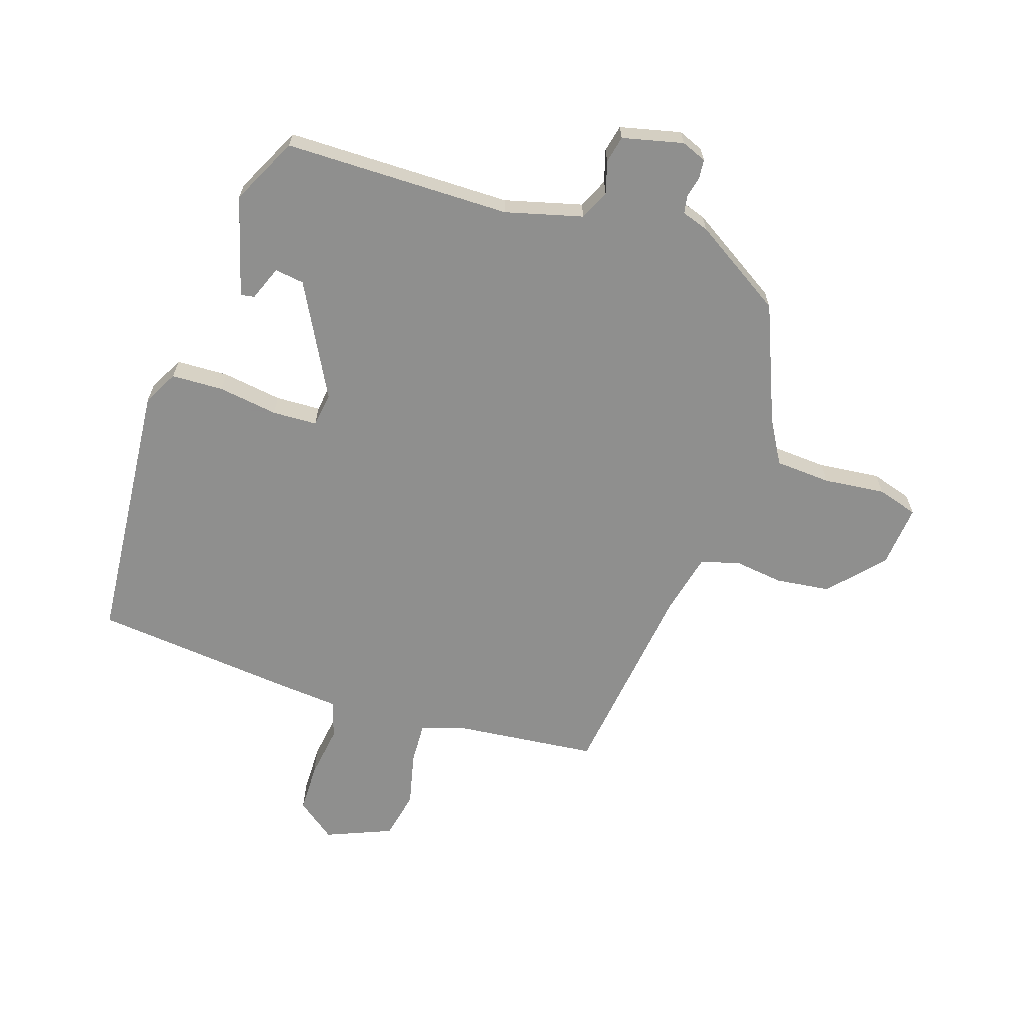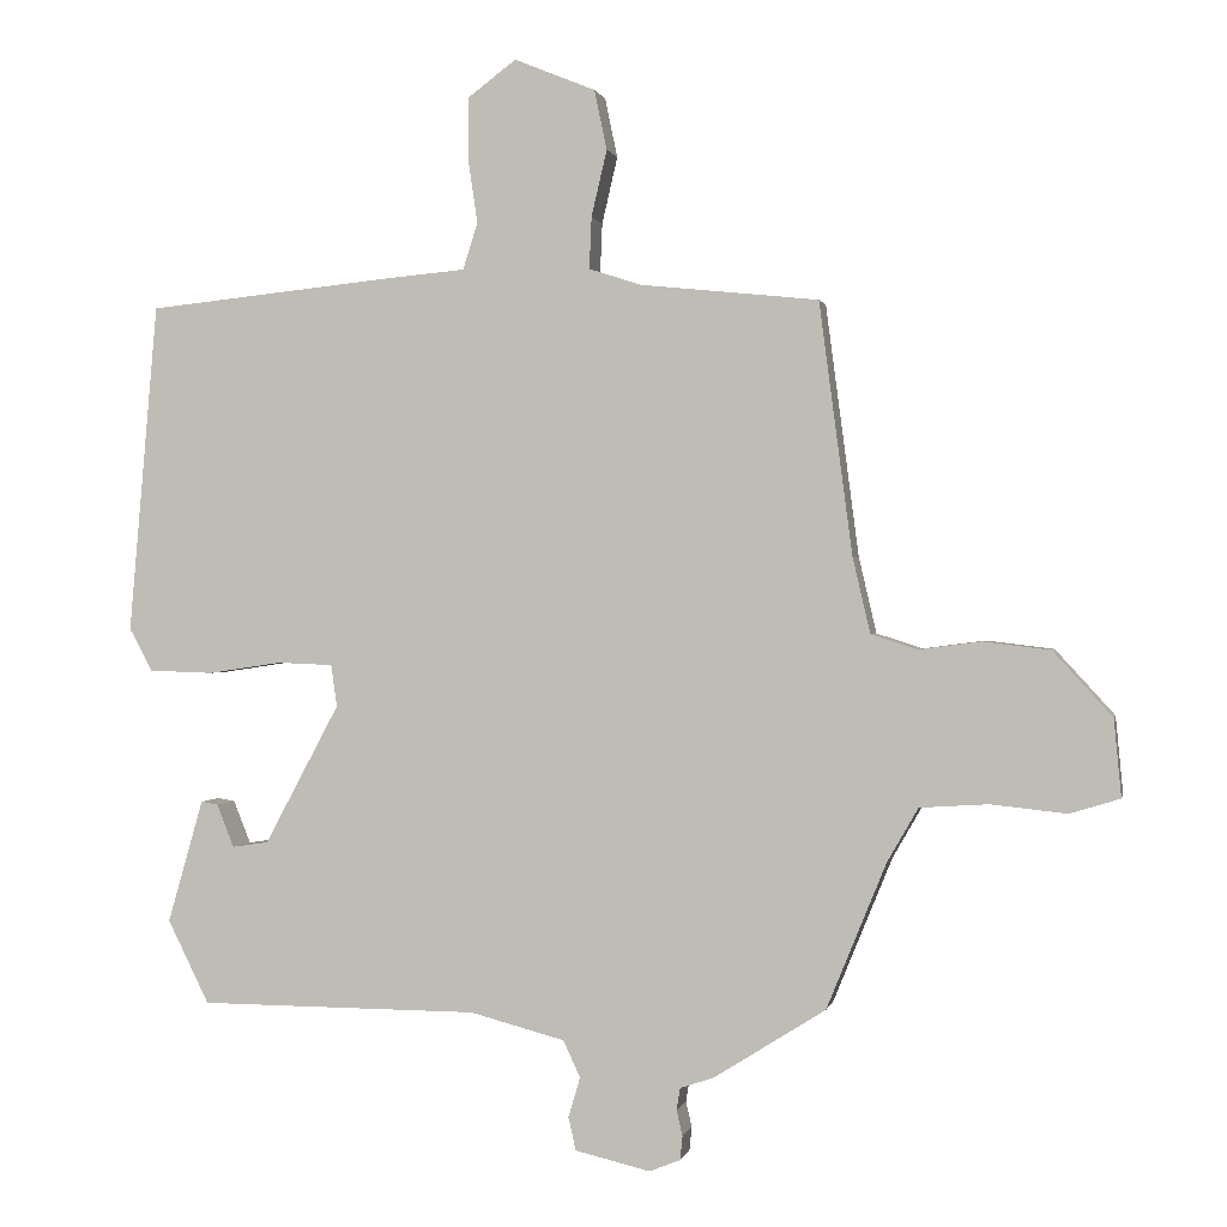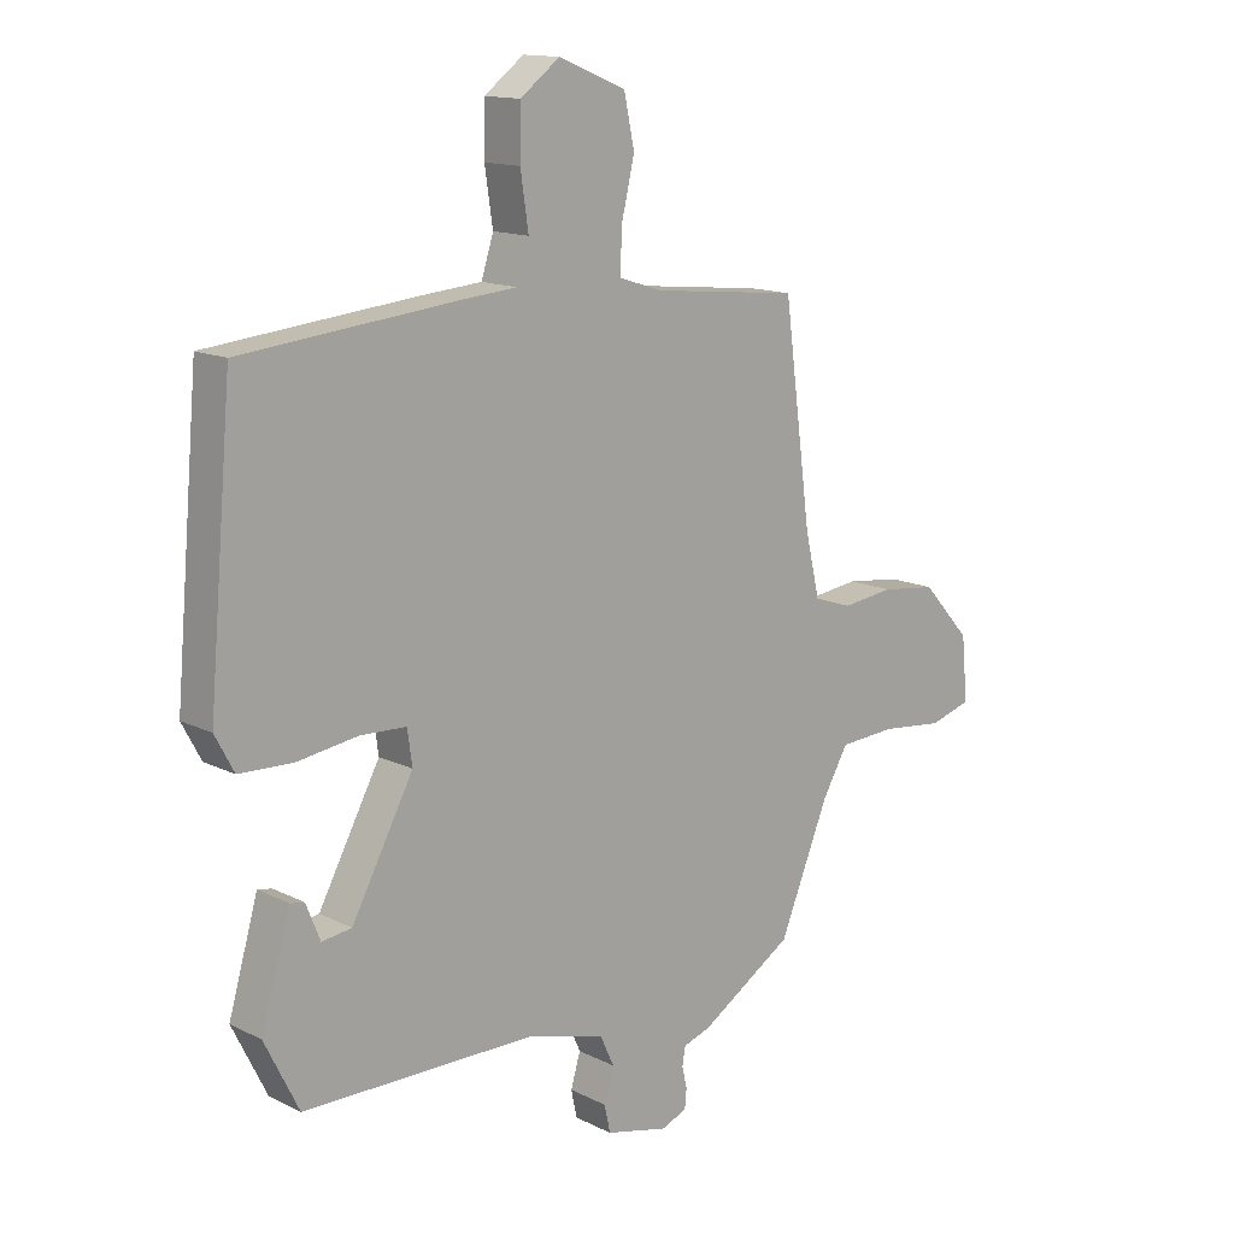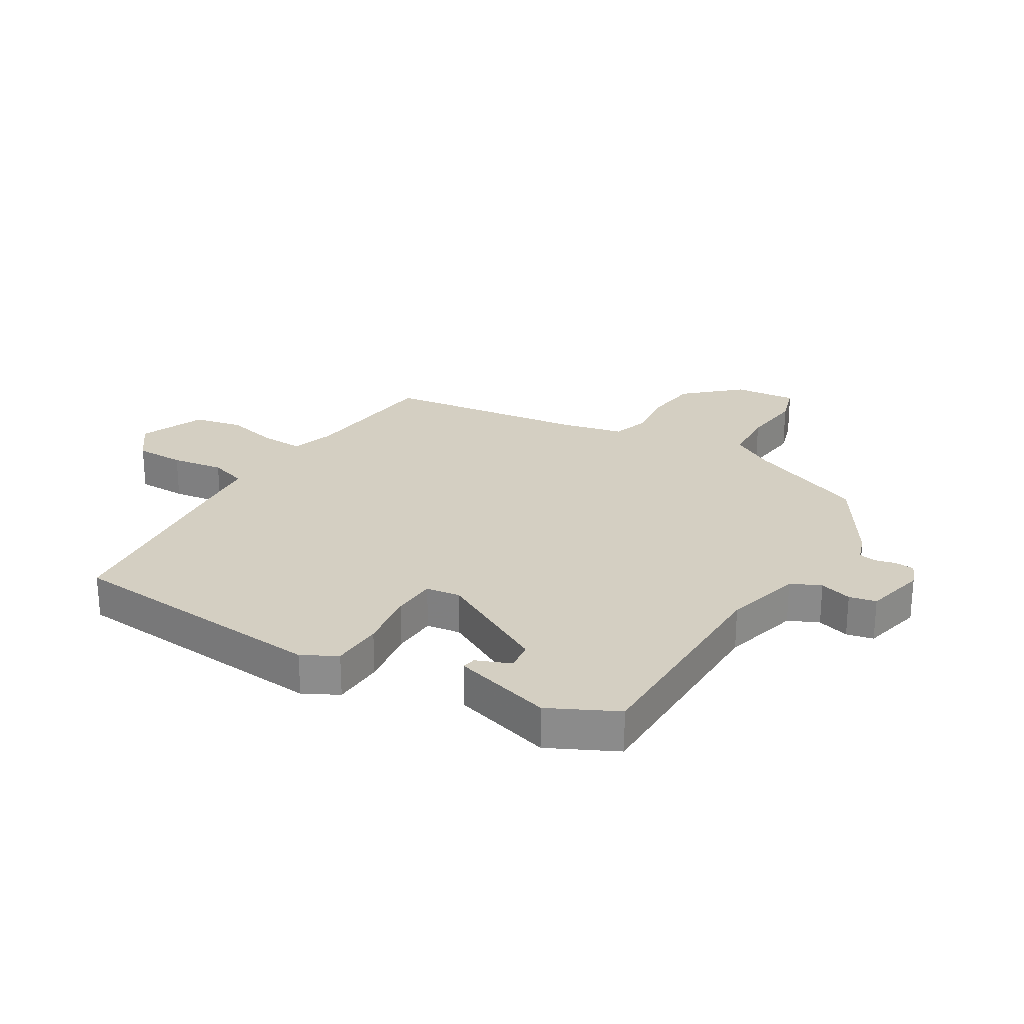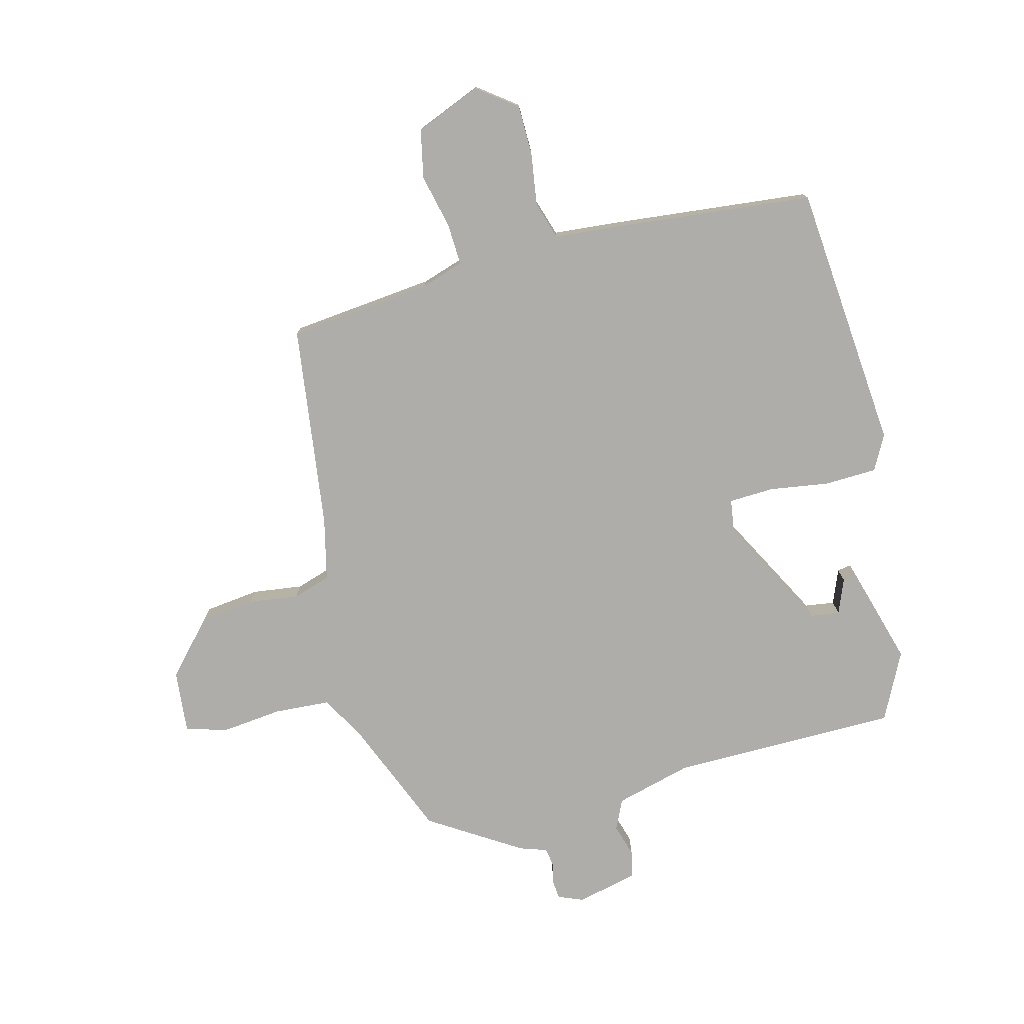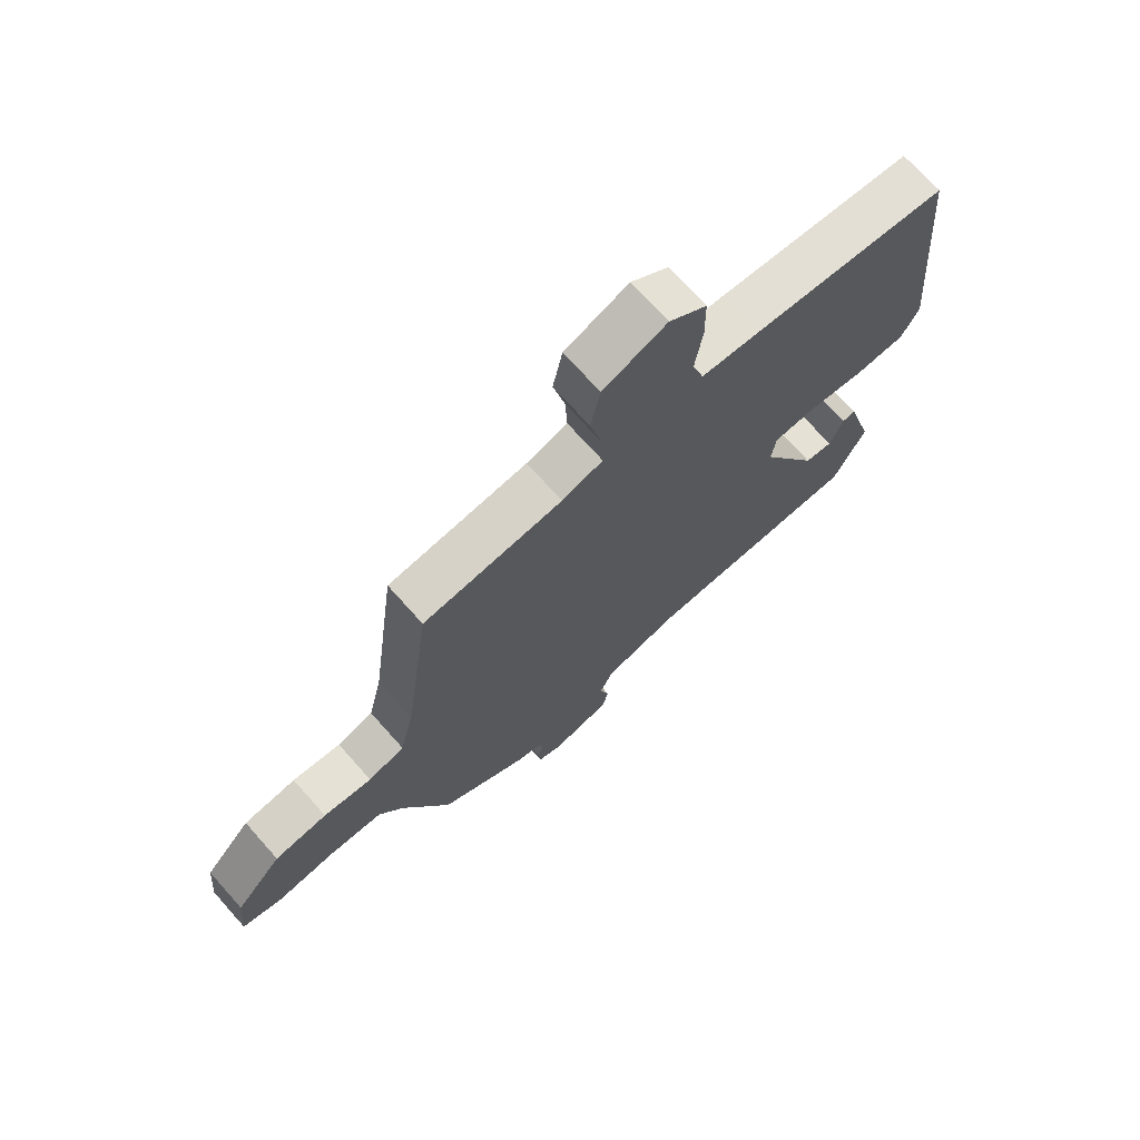
<metadata>
{"format":"obj","ext":"obj","renderer":"f3d","projection":"perspective","resolution":1024,"background":"white","views":[{"elev":-65.1,"azim":161.9,"up":"+Y"},{"elev":0.5,"azim":-168.2,"up":"+Z"},{"elev":13.9,"azim":137.8,"up":"+Z"},{"elev":25.4,"azim":121.2,"up":"+Y"},{"elev":-77.1,"azim":14.5,"up":"+Y"},{"elev":71.1,"azim":-41.7,"up":"+Z"}]}
</metadata>
<code>
v -0.45 0.07 0.491
v -0.209 0.07 0.516
v -0.138 0.07 0.539
v -0.141 0.07 0.609
v -0.162 0.07 0.699
v -0.145 0.07 0.78
v -0.035 0.07 0.825
v 0.03 0.07 0.776
v 0.031 0.07 0.693
v 0.018 0.07 0.605
v 0.038 0.07 0.542
v 0.14 0.07 0.533
v 0.48 0.07 0.498
v 0.519 0.07 0.051
v 0.488 0.07 -0.007
v 0.401 0.07 -0.01
v 0.301 0.07 0.005
v 0.226 0.07 0.002
v 0.218 0.07 -0.055
v 0.319 0.07 -0.244
v 0.368 0.07 -0.251
v 0.391 0.07 -0.193
v 0.414 0.07 -0.189
v 0.462 0.07 -0.356
v 0.406 0.07 -0.469
v 0.027 0.07 -0.471
v -0.102 0.07 -0.505
v -0.125 0.07 -0.555
v -0.109 0.07 -0.609
v -0.119 0.07 -0.654
v -0.221 0.07 -0.678
v -0.263 0.07 -0.661
v -0.266 0.07 -0.629
v -0.258 0.07 -0.594
v -0.263 0.07 -0.564
v -0.308 0.07 -0.549
v -0.46 0.07 -0.453
v -0.541 0.07 -0.255
v -0.583 0.07 -0.182
v -0.676 0.07 -0.176
v -0.779 0.07 -0.187
v -0.847 0.07 -0.166
v -0.837 0.07 -0.061
v -0.757 0.07 0.027
v -0.666 0.07 0.038
v -0.582 0.07 0.027
v -0.519 0.07 0.047
v -0.495 0.07 0.15
v -0.45 0 0.491
v -0.209 0 0.516
v -0.138 0 0.539
v -0.141 0 0.609
v -0.162 0 0.699
v -0.145 0 0.78
v -0.035 0 0.825
v 0.03 0 0.776
v 0.031 0 0.693
v 0.018 0 0.605
v 0.038 0 0.542
v 0.14 0 0.533
v 0.48 0 0.498
v 0.519 0 0.051
v 0.488 0 -0.007
v 0.401 0 -0.01
v 0.301 0 0.005
v 0.226 0 0.002
v 0.218 0 -0.055
v 0.319 0 -0.244
v 0.368 0 -0.251
v 0.391 0 -0.193
v 0.414 0 -0.189
v 0.462 0 -0.356
v 0.406 0 -0.469
v 0.027 0 -0.471
v -0.102 0 -0.505
v -0.125 0 -0.555
v -0.109 0 -0.609
v -0.119 0 -0.654
v -0.221 0 -0.678
v -0.263 0 -0.661
v -0.266 0 -0.629
v -0.258 0 -0.594
v -0.263 0 -0.564
v -0.308 0 -0.549
v -0.46 0 -0.453
v -0.541 0 -0.255
v -0.583 0 -0.182
v -0.676 0 -0.176
v -0.779 0 -0.187
v -0.847 0 -0.166
v -0.837 0 -0.061
v -0.757 0 0.027
v -0.666 0 0.038
v -0.582 0 0.027
v -0.519 0 0.047
v -0.495 0 0.15
f 44 45 46
f 43 44 46
f 42 43 46
f 41 42 46
f 40 41 46
f 39 40 46 47
f 38 39 47
f 38 47 48
f 37 38 48
f 36 37 48
f 35 36 48
f 32 33 34
f 31 32 34
f 30 31 34
f 29 30 34
f 28 29 34
f 27 28 34 35
f 24 25 26
f 24 26 27
f 21 22 23 24
f 20 21 24 27
f 48 1 2
f 35 48 2
f 27 35 2
f 20 27 2
f 19 20 2
f 15 16 17
f 14 15 17
f 13 14 17
f 12 13 17
f 11 12 17
f 8 9 10
f 7 8 10
f 6 7 10
f 5 6 10
f 4 5 10
f 3 4 10 11
f 2 3 11
f 19 2 11
f 18 19 11
f 11 17 18
f 94 93 92
f 94 92 91
f 94 91 90
f 94 90 89
f 94 89 88
f 95 94 88 87
f 95 87 86
f 96 95 86
f 96 86 85
f 96 85 84
f 96 84 83
f 82 81 80
f 82 80 79
f 82 79 78
f 82 78 77
f 82 77 76
f 83 82 76 75
f 74 73 72
f 75 74 72
f 72 71 70 69
f 75 72 69 68
f 50 49 96
f 50 96 83
f 50 83 75
f 50 75 68
f 50 68 67
f 65 64 63
f 65 63 62
f 65 62 61
f 65 61 60
f 65 60 59
f 58 57 56
f 58 56 55
f 58 55 54
f 58 54 53
f 58 53 52
f 59 58 52 51
f 59 51 50
f 59 50 67
f 59 67 66
f 66 65 59
f 1 49 50 2
f 2 50 51 3
f 3 51 52 4
f 4 52 53 5
f 5 53 54 6
f 6 54 55 7
f 7 55 56 8
f 8 56 57 9
f 9 57 58 10
f 10 58 59 11
f 11 59 60 12
f 12 60 61 13
f 13 61 62 14
f 14 62 63 15
f 15 63 64 16
f 16 64 65 17
f 17 65 66 18
f 18 66 67 19
f 19 67 68 20
f 20 68 69 21
f 21 69 70 22
f 22 70 71 23
f 23 71 72 24
f 24 72 73 25
f 25 73 74 26
f 26 74 75 27
f 27 75 76 28
f 28 76 77 29
f 29 77 78 30
f 30 78 79 31
f 31 79 80 32
f 32 80 81 33
f 33 81 82 34
f 34 82 83 35
f 35 83 84 36
f 36 84 85 37
f 37 85 86 38
f 38 86 87 39
f 39 87 88 40
f 40 88 89 41
f 41 89 90 42
f 42 90 91 43
f 43 91 92 44
f 44 92 93 45
f 45 93 94 46
f 46 94 95 47
f 47 95 96 48
f 48 96 49 1

</code>
